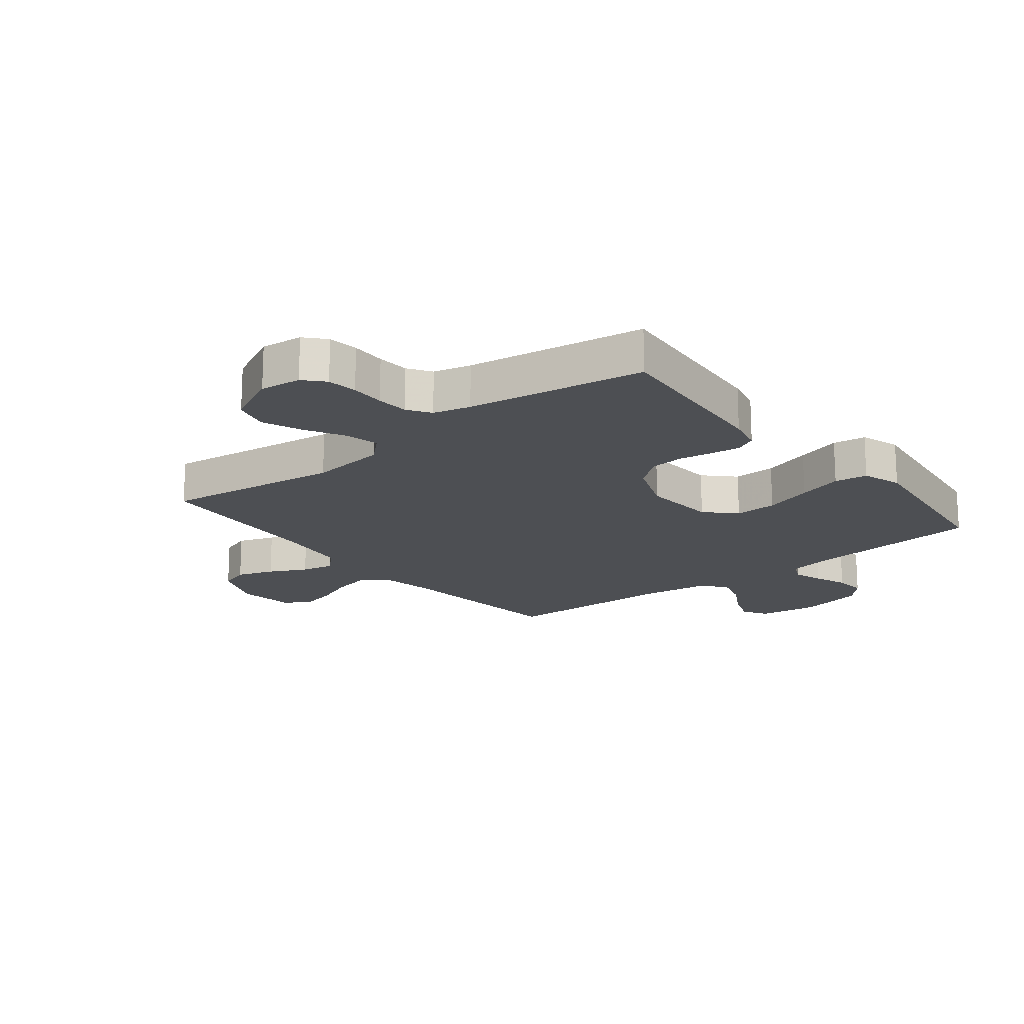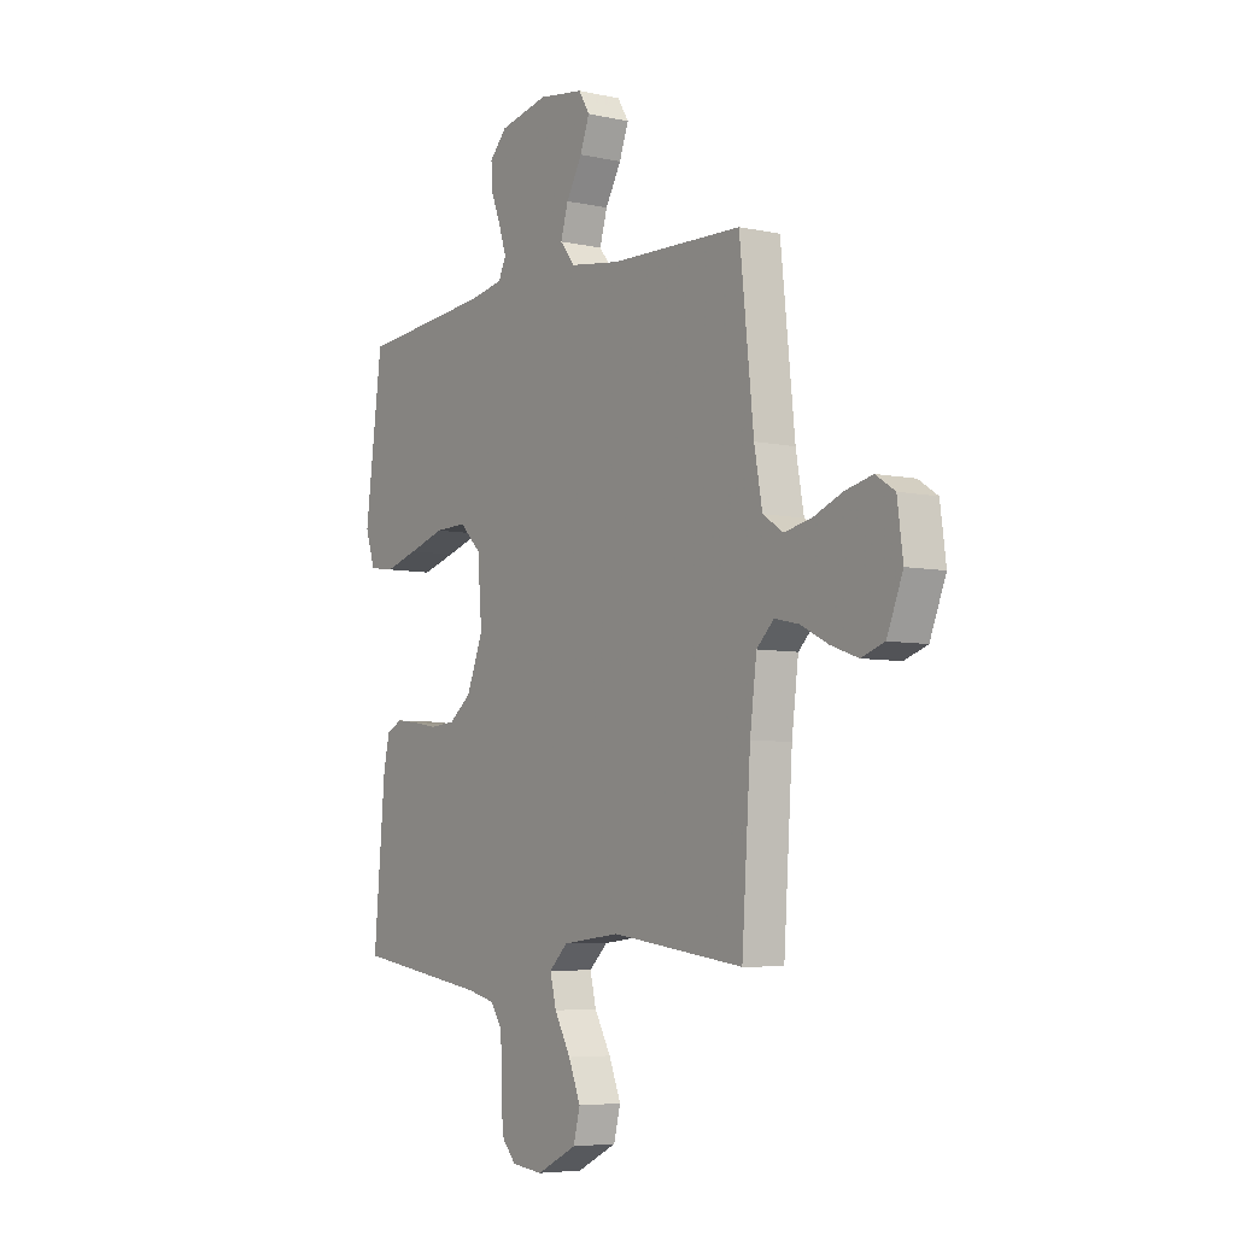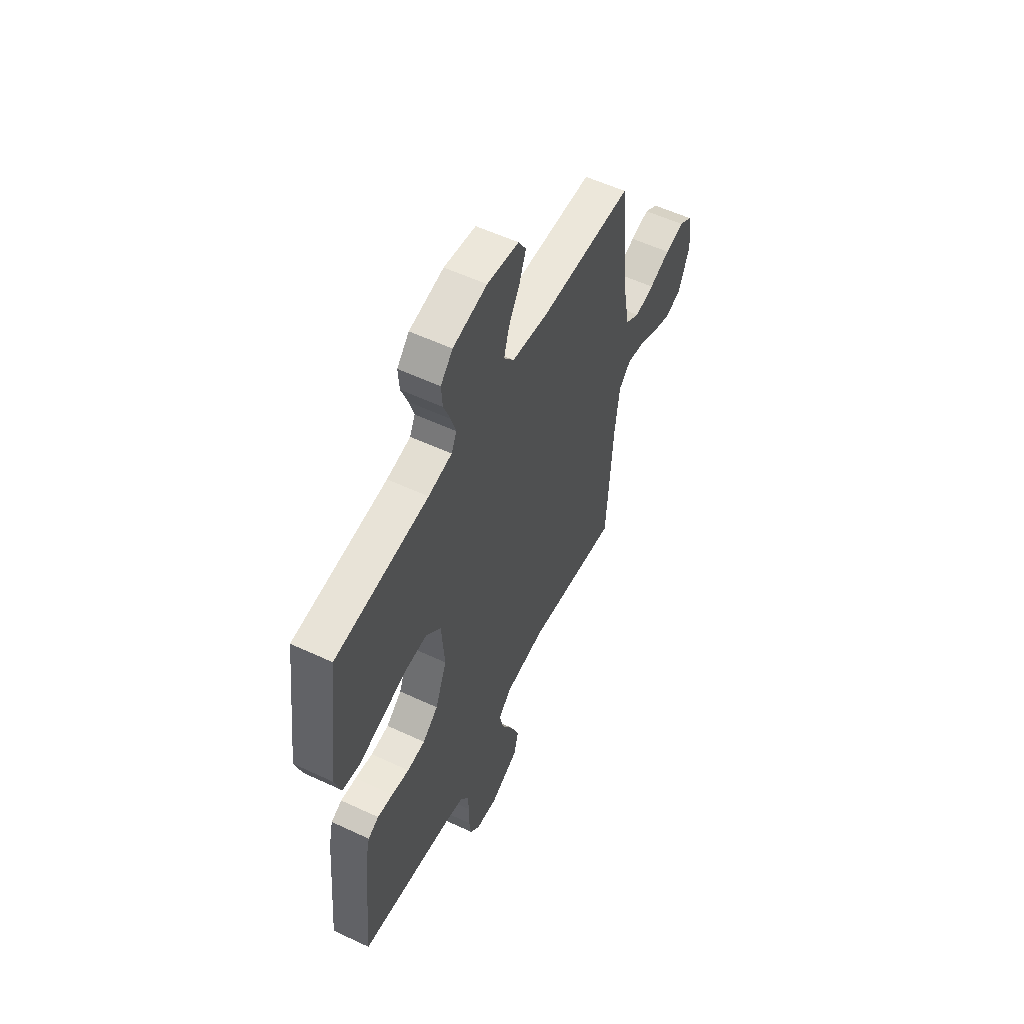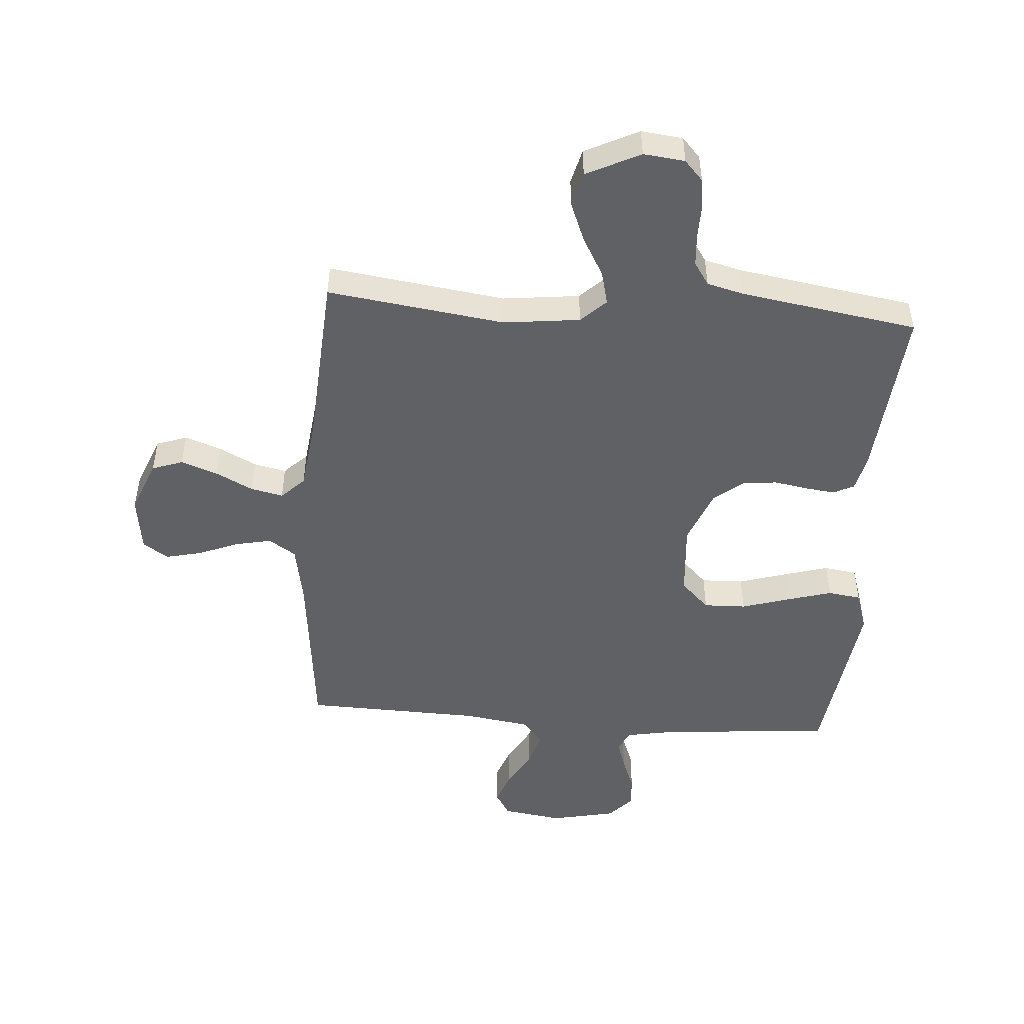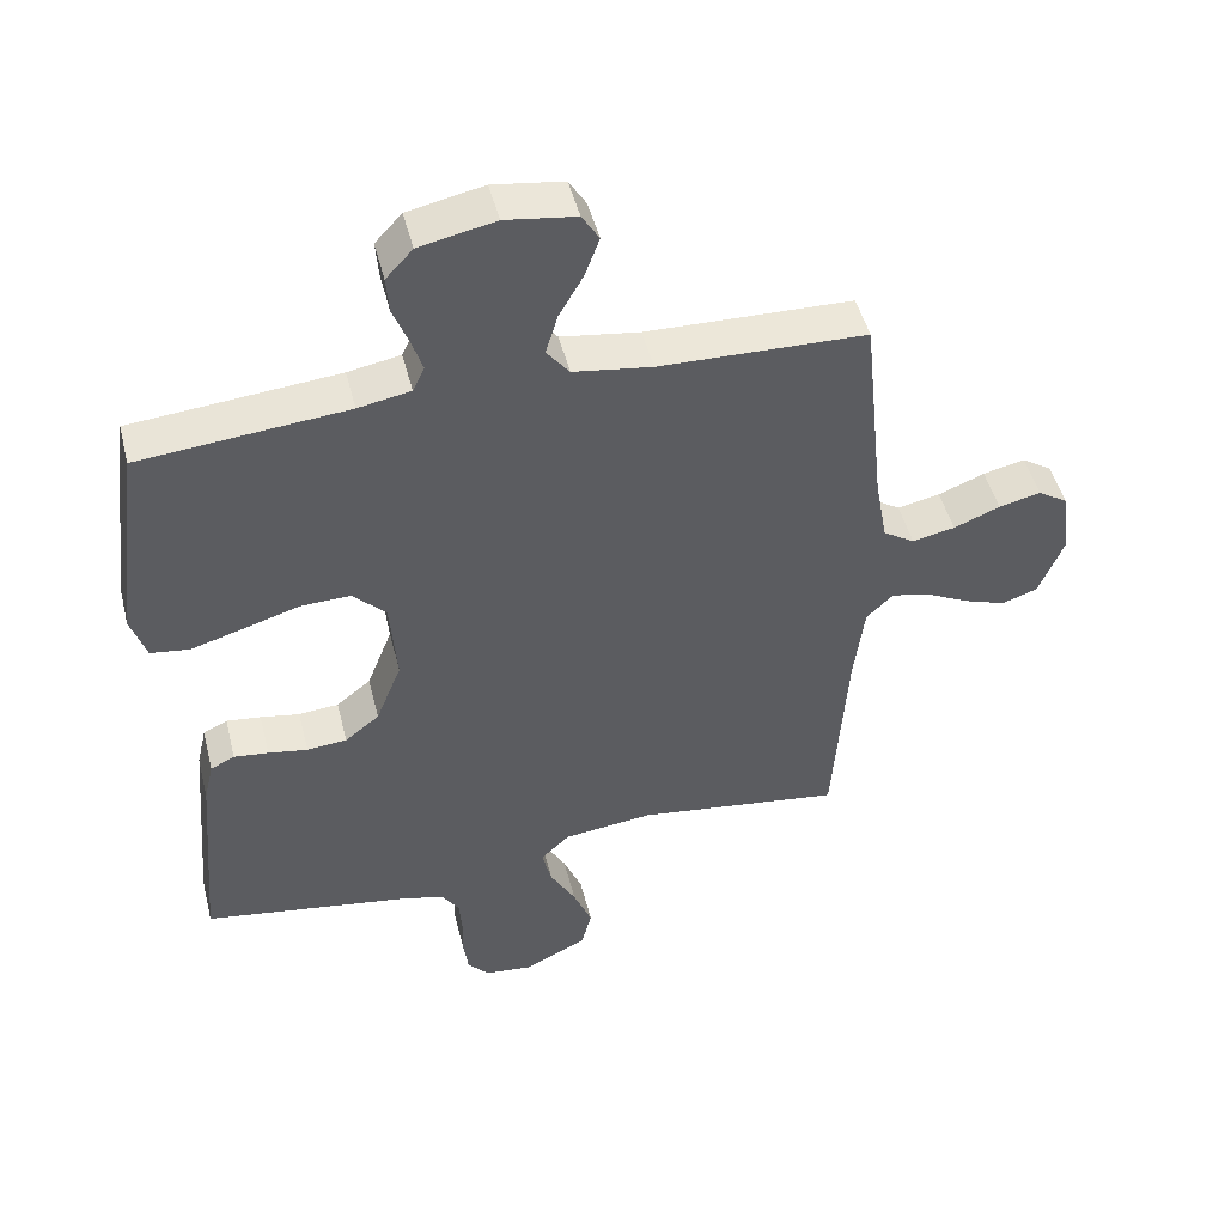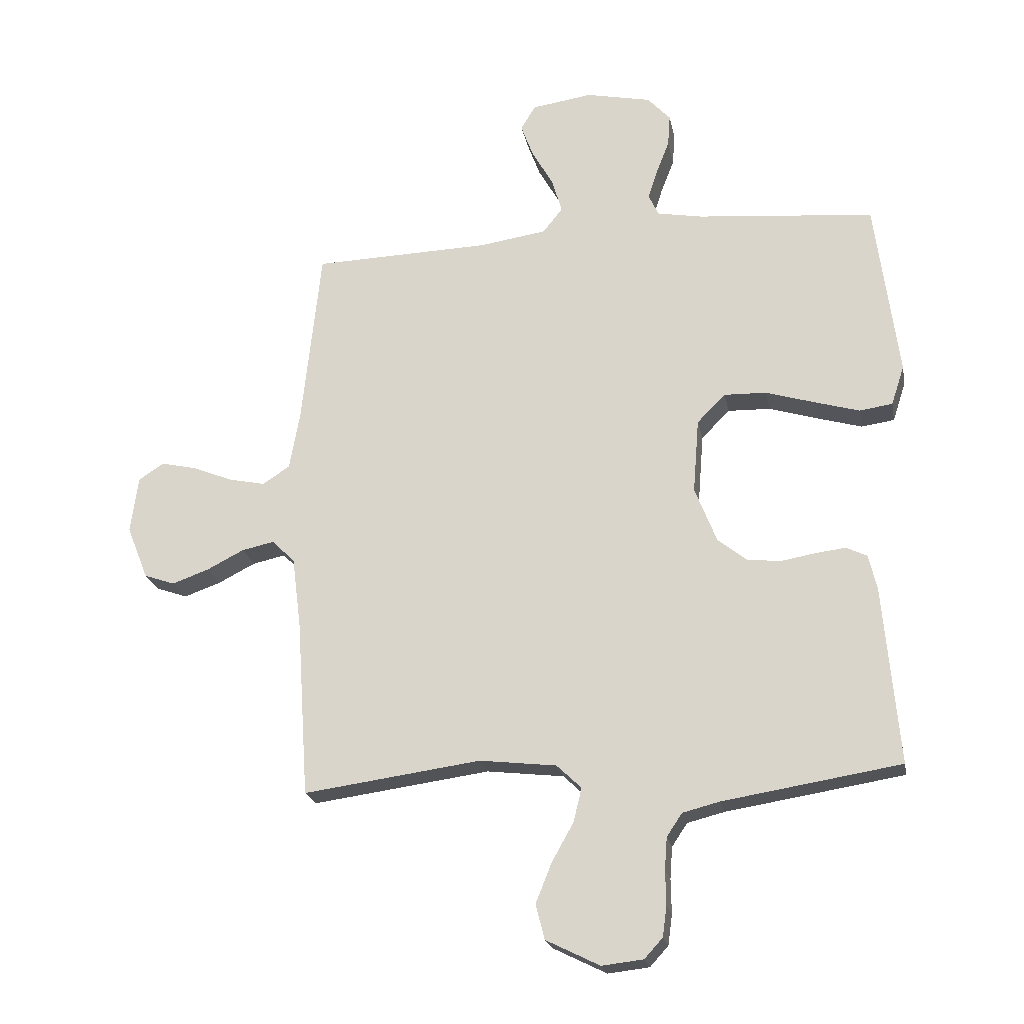
<metadata>
{"format":"obj","ext":"obj","renderer":"f3d","projection":"perspective","resolution":1024,"background":"white","views":[{"elev":-17.9,"azim":-141.4,"up":"+Y"},{"elev":-5.8,"azim":56.1,"up":"+Z"},{"elev":55.9,"azim":-63.8,"up":"+Z"},{"elev":-49.0,"azim":175.8,"up":"+Y"},{"elev":48.2,"azim":-14.1,"up":"+Z"},{"elev":-21.4,"azim":-169.2,"up":"+Z"}]}
</metadata>
<code>
v 0.5 0.07 0.5
v 0.532 0.07 0.2
v 0.55 0.07 0.1
v 0.596 0.07 0.07
v 0.658 0.07 0.083
v 0.725 0.07 0.11
v 0.786 0.07 0.124
v 0.829 0.07 0.096
v 0.842 0.07 0
v 0.806 0.07 -0.09
v 0.754 0.07 -0.108
v 0.692 0.07 -0.086
v 0.629 0.07 -0.054
v 0.574 0.07 -0.042
v 0.535 0.07 -0.08
v 0.52 0.07 -0.2
v 0.5 0.07 -0.5
v 0.2 0.07 -0.459
v 0.07 0.07 -0.474
v 0.028 0.07 -0.514
v 0.042 0.07 -0.571
v 0.079 0.07 -0.637
v 0.106 0.07 -0.704
v 0.091 0.07 -0.763
v 0 0.07 -0.808
v -0.07 0.07 -0.8
v -0.101 0.07 -0.766
v -0.108 0.07 -0.715
v -0.107 0.07 -0.657
v -0.111 0.07 -0.603
v -0.137 0.07 -0.564
v -0.2 0.07 -0.548
v -0.5 0.07 -0.5
v -0.474 0.07 -0.2
v -0.46 0.07 -0.14
v -0.425 0.07 -0.123
v -0.375 0.07 -0.129
v -0.318 0.07 -0.139
v -0.26 0.07 -0.134
v -0.21 0.07 -0.094
v -0.173 0.07 0
v -0.183 0.07 0.126
v -0.231 0.07 0.174
v -0.303 0.07 0.172
v -0.385 0.07 0.147
v -0.461 0.07 0.125
v -0.517 0.07 0.133
v -0.539 0.07 0.2
v -0.5 0.07 0.5
v -0.2 0.07 0.527
v -0.124 0.07 0.541
v -0.107 0.07 0.577
v -0.123 0.07 0.627
v -0.145 0.07 0.683
v -0.149 0.07 0.737
v -0.11 0.07 0.779
v 0 0.07 0.802
v 0.102 0.07 0.787
v 0.127 0.07 0.746
v 0.106 0.07 0.689
v 0.07 0.07 0.626
v 0.053 0.07 0.568
v 0.086 0.07 0.526
v 0.2 0.07 0.509
v 0.5 0 0.5
v 0.532 0 0.2
v 0.55 0 0.1
v 0.596 0 0.07
v 0.658 0 0.083
v 0.725 0 0.11
v 0.786 0 0.124
v 0.829 0 0.096
v 0.842 0 0
v 0.806 0 -0.09
v 0.754 0 -0.108
v 0.692 0 -0.086
v 0.629 0 -0.054
v 0.574 0 -0.042
v 0.535 0 -0.08
v 0.52 0 -0.2
v 0.5 0 -0.5
v 0.2 0 -0.459
v 0.07 0 -0.474
v 0.028 0 -0.514
v 0.042 0 -0.571
v 0.079 0 -0.637
v 0.106 0 -0.704
v 0.091 0 -0.763
v 0 0 -0.808
v -0.07 0 -0.8
v -0.101 0 -0.766
v -0.108 0 -0.715
v -0.107 0 -0.657
v -0.111 0 -0.603
v -0.137 0 -0.564
v -0.2 0 -0.548
v -0.5 0 -0.5
v -0.474 0 -0.2
v -0.46 0 -0.14
v -0.425 0 -0.123
v -0.375 0 -0.129
v -0.318 0 -0.139
v -0.26 0 -0.134
v -0.21 0 -0.094
v -0.173 0 0
v -0.183 0 0.126
v -0.231 0 0.174
v -0.303 0 0.172
v -0.385 0 0.147
v -0.461 0 0.125
v -0.517 0 0.133
v -0.539 0 0.2
v -0.5 0 0.5
v -0.2 0 0.527
v -0.124 0 0.541
v -0.107 0 0.577
v -0.123 0 0.627
v -0.145 0 0.683
v -0.149 0 0.737
v -0.11 0 0.779
v 0 0 0.802
v 0.102 0 0.787
v 0.127 0 0.746
v 0.106 0 0.689
v 0.07 0 0.626
v 0.053 0 0.568
v 0.086 0 0.526
v 0.2 0 0.509
f 58 59 60 61
f 58 61 62
f 57 58 62
f 56 57 62
f 53 54 55 56
f 52 53 56 62
f 51 52 62 63
f 47 48 49 50
f 44 45 46 47
f 44 47 50 51
f 35 36 37 38
f 33 34 35 38
f 32 33 38 39
f 31 32 39 40
f 26 27 28 29
f 26 29 30
f 25 26 30
f 24 25 30
f 21 22 23 24
f 21 24 30 31
f 16 17 18
f 15 16 18 19
f 14 15 19
f 10 11 12 13
f 10 13 14
f 9 10 14
f 8 9 14
f 5 6 7 8
f 4 5 8 14
f 3 4 14 19
f 64 1 2
f 43 44 51 63
f 42 43 63 64
f 41 42 64 2
f 20 21 31 40
f 19 20 40 41
f 2 3 19 41
f 125 124 123 122
f 126 125 122
f 126 122 121
f 126 121 120
f 120 119 118 117
f 126 120 117 116
f 127 126 116 115
f 114 113 112 111
f 111 110 109 108
f 115 114 111 108
f 102 101 100 99
f 102 99 98 97
f 103 102 97 96
f 104 103 96 95
f 93 92 91 90
f 94 93 90
f 94 90 89
f 94 89 88
f 88 87 86 85
f 95 94 88 85
f 82 81 80
f 83 82 80 79
f 83 79 78
f 77 76 75 74
f 78 77 74
f 78 74 73
f 78 73 72
f 72 71 70 69
f 78 72 69 68
f 83 78 68 67
f 66 65 128
f 127 115 108 107
f 128 127 107 106
f 66 128 106 105
f 104 95 85 84
f 105 104 84 83
f 105 83 67 66
f 1 65 66 2
f 2 66 67 3
f 3 67 68 4
f 4 68 69 5
f 5 69 70 6
f 6 70 71 7
f 7 71 72 8
f 8 72 73 9
f 9 73 74 10
f 10 74 75 11
f 11 75 76 12
f 12 76 77 13
f 13 77 78 14
f 14 78 79 15
f 15 79 80 16
f 16 80 81 17
f 17 81 82 18
f 18 82 83 19
f 19 83 84 20
f 20 84 85 21
f 21 85 86 22
f 22 86 87 23
f 23 87 88 24
f 24 88 89 25
f 25 89 90 26
f 26 90 91 27
f 27 91 92 28
f 28 92 93 29
f 29 93 94 30
f 30 94 95 31
f 31 95 96 32
f 32 96 97 33
f 33 97 98 34
f 34 98 99 35
f 35 99 100 36
f 36 100 101 37
f 37 101 102 38
f 38 102 103 39
f 39 103 104 40
f 40 104 105 41
f 41 105 106 42
f 42 106 107 43
f 43 107 108 44
f 44 108 109 45
f 45 109 110 46
f 46 110 111 47
f 47 111 112 48
f 48 112 113 49
f 49 113 114 50
f 50 114 115 51
f 51 115 116 52
f 52 116 117 53
f 53 117 118 54
f 54 118 119 55
f 55 119 120 56
f 56 120 121 57
f 57 121 122 58
f 58 122 123 59
f 59 123 124 60
f 60 124 125 61
f 61 125 126 62
f 62 126 127 63
f 63 127 128 64
f 64 128 65 1

</code>
